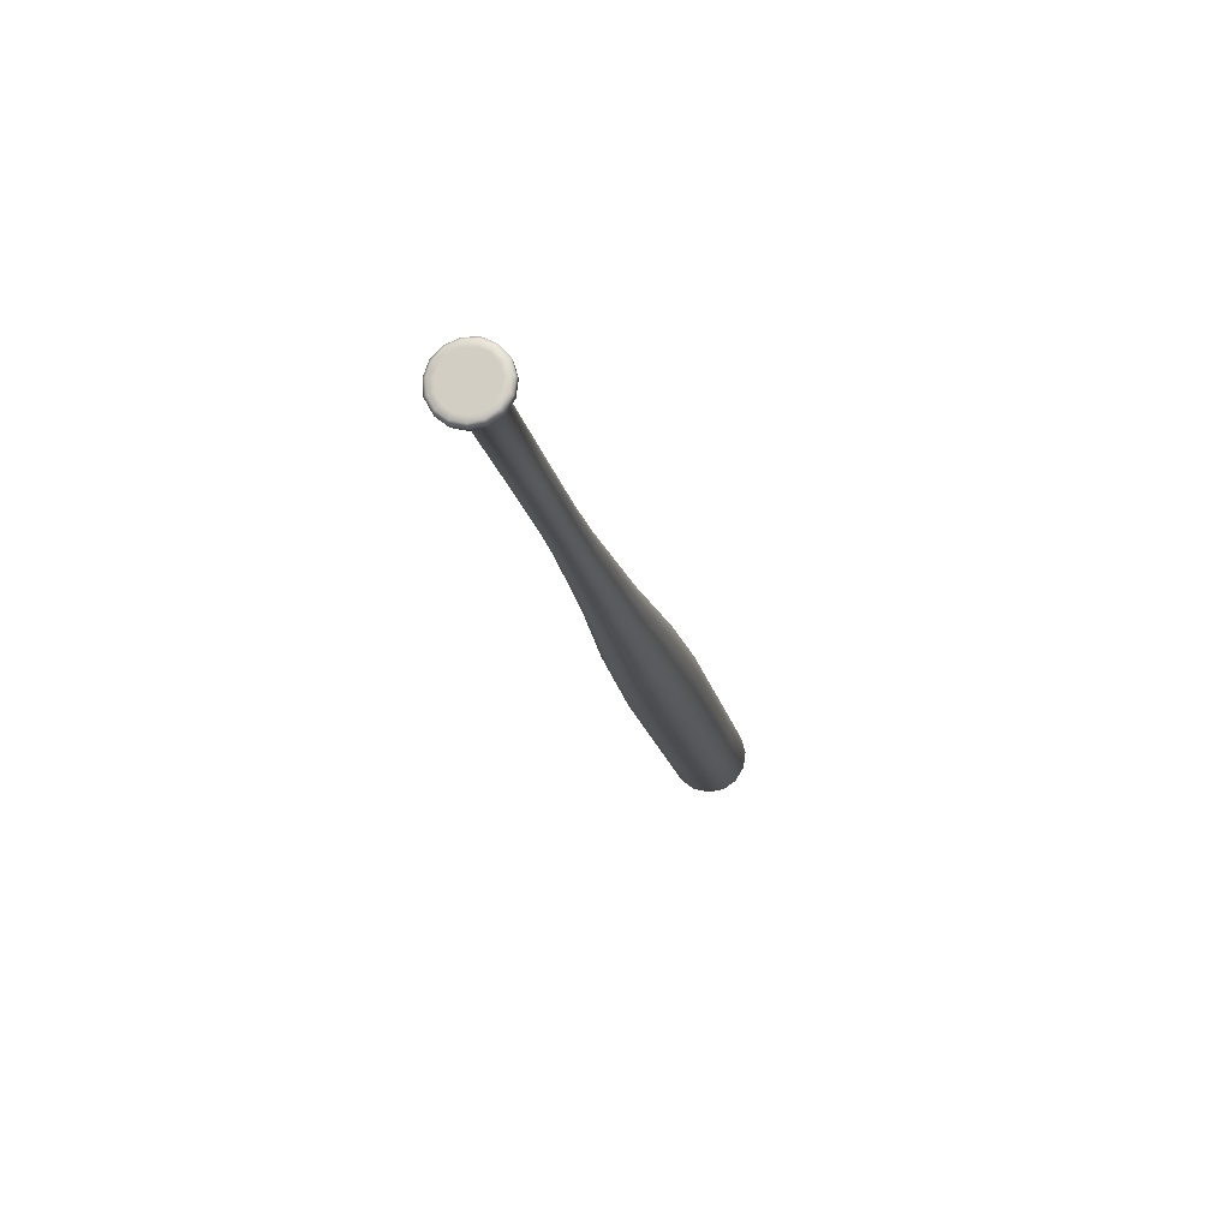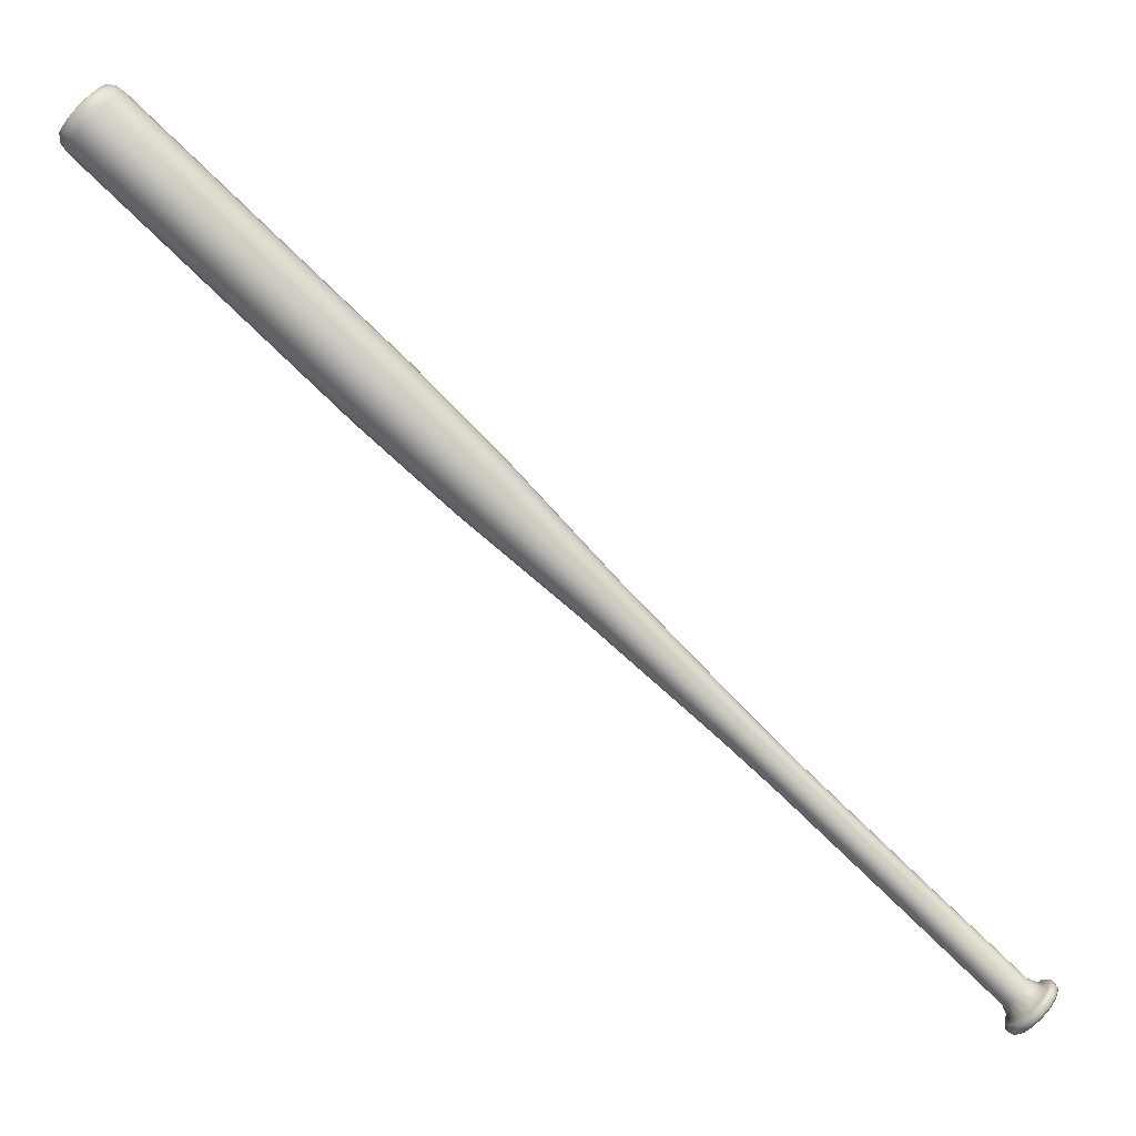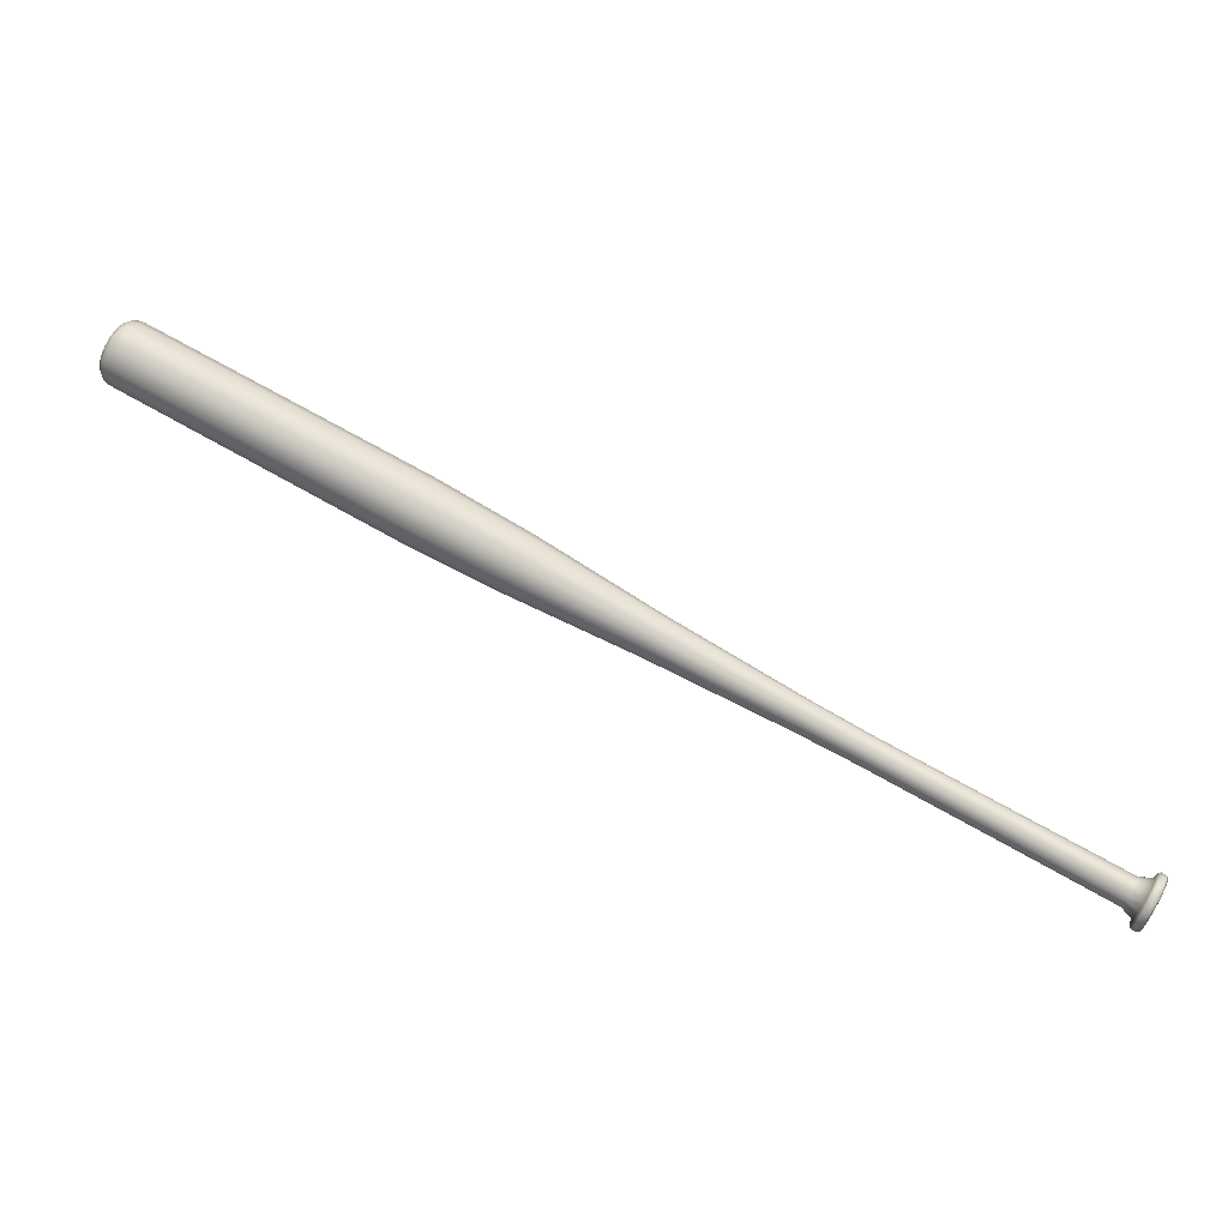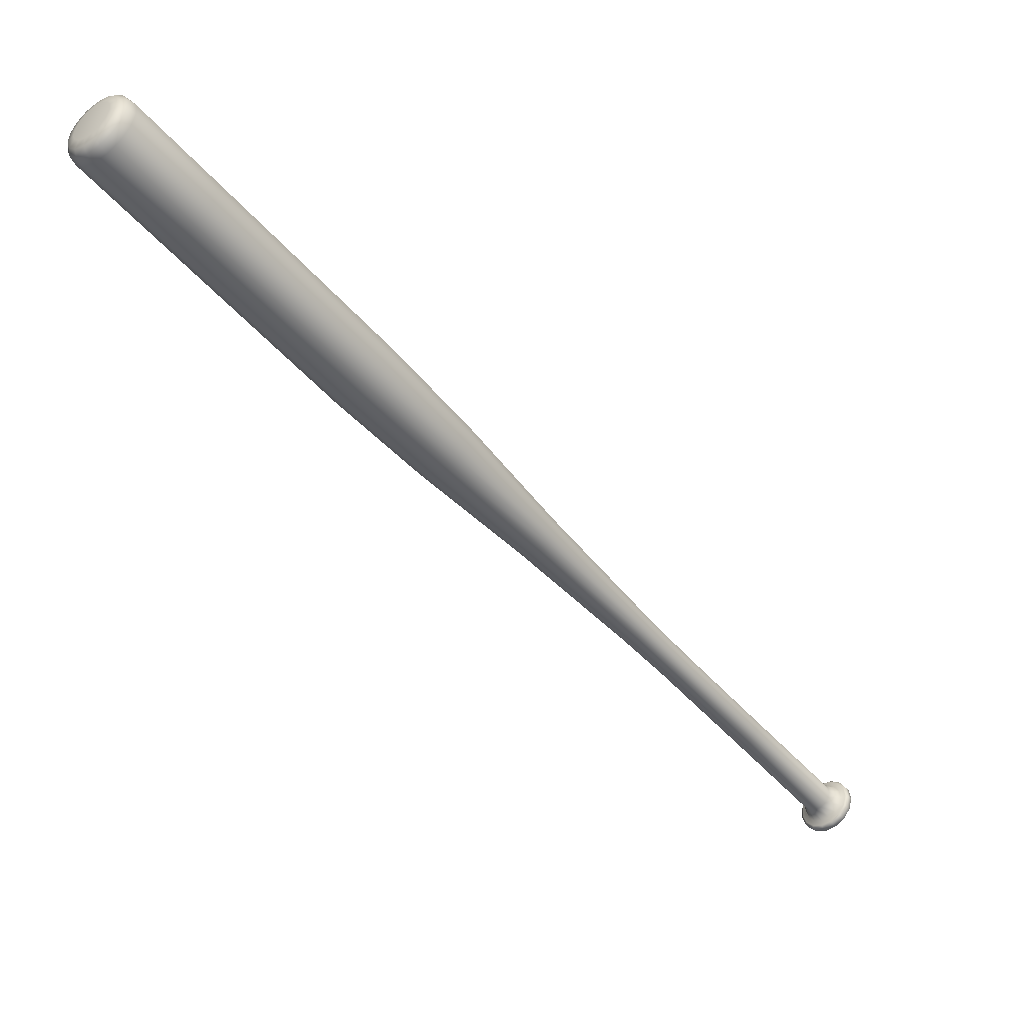
<metadata>
{"format":"obj","ext":"obj","renderer":"f3d","projection":"perspective","resolution":1024,"background":"white","views":[{"elev":-58.3,"azim":-74.4,"up":"+Z"},{"elev":-2.9,"azim":174.0,"up":"+Z"},{"elev":66.7,"azim":166.6,"up":"+Y"},{"elev":13.3,"azim":149.1,"up":"+Z"}]}
</metadata>
<code>
g default
v -2.866 5.652 -0.2507
v -2.861 5.694 -0.2581
v -2.845 5.728 -0.2772
v -2.858 5.61 -0.2564
v -2.691 5.676 -0.3655
v -2.659 5.673 -0.2995
v -2.658 5.642 -0.2988
v -2.689 5.634 -0.3646
v -2.704 5.715 -0.3536
v -2.669 5.701 -0.2907
v -2.726 5.744 -0.3308
v -2.685 5.722 -0.2741
v -2.754 5.757 -0.3013
v -2.706 5.732 -0.2525
v -2.783 5.752 -0.2701
v -2.727 5.728 -0.2296
v -2.808 5.73 -0.2425
v -2.745 5.712 -0.2094
v -2.824 5.696 -0.2234
v -2.757 5.687 -0.1954
v -2.828 5.654 -0.216
v -2.76 5.656 -0.19
v -2.821 5.612 -0.2217
v -2.755 5.626 -0.1941
v -2.803 5.577 -0.2394
v -2.741 5.6 -0.2071
v -2.777 5.556 -0.2661
v -2.723 5.585 -0.2267
v -2.748 5.552 -0.2971
v -2.701 5.582 -0.2494
v -2.721 5.566 -0.3272
v -2.681 5.592 -0.2714
v -2.7 5.594 -0.3511
v -2.666 5.613 -0.2889
v -2.185 5.696 0.1432
v -1.956 5.707 0.3563
v -1.955 5.677 0.3569
v -2.184 5.665 0.1438
v -2.195 5.724 0.1518
v -1.966 5.735 0.3648
v -2.211 5.744 0.1681
v -1.982 5.756 0.3811
v -2.231 5.754 0.1892
v -2.002 5.765 0.4022
v -2.252 5.75 0.2116
v -2.023 5.762 0.4247
v -2.269 5.735 0.2314
v -2.04 5.746 0.4444
v -2.281 5.71 0.245
v -2.052 5.721 0.4581
v -2.284 5.68 0.2503
v -2.055 5.691 0.4633
v -2.279 5.65 0.2463
v -2.05 5.661 0.4593
v -2.266 5.625 0.2336
v -2.037 5.637 0.4466
v -2.247 5.61 0.2144
v -2.018 5.621 0.4275
v -2.227 5.607 0.1922
v -1.997 5.618 0.4053
v -2.207 5.617 0.1706
v -1.978 5.628 0.3837
v -2.192 5.637 0.1535
v -1.963 5.649 0.3666
v -1.727 5.719 0.5693
v -1.726 5.688 0.5699
v -1.736 5.747 0.5779
v -1.753 5.767 0.5942
v -1.773 5.776 0.6153
v -1.793 5.773 0.6377
v -1.811 5.757 0.6575
v -1.822 5.733 0.6711
v -1.826 5.703 0.6764
v -1.821 5.673 0.6724
v -1.808 5.648 0.6597
v -1.789 5.633 0.6405
v -1.768 5.63 0.6183
v -1.749 5.639 0.5967
v -1.734 5.66 0.5797
v -1.494 5.731 0.7782
v -1.493 5.698 0.7789
v -1.504 5.761 0.7874
v -1.522 5.783 0.805
v -1.543 5.793 0.8277
v -1.566 5.79 0.8518
v -1.585 5.773 0.8732
v -1.597 5.746 0.8879
v -1.601 5.714 0.8936
v -1.595 5.682 0.8893
v -1.581 5.655 0.8755
v -1.561 5.639 0.8549
v -1.539 5.635 0.831
v -1.518 5.646 0.8078
v -1.501 5.668 0.7893
v -0.9088 5.766 1.282
v -0.9074 5.72 1.283
v -0.9227 5.807 1.295
v -0.9467 5.838 1.319
v -0.9767 5.851 1.351
v -1.007 5.846 1.384
v -1.034 5.823 1.413
v -1.051 5.786 1.434
v -1.056 5.742 1.442
v -1.048 5.697 1.436
v -1.029 5.66 1.417
v -1.001 5.638 1.388
v -0.97 5.633 1.355
v -0.9409 5.648 1.323
v -0.9187 5.678 1.298
v -0.3928 5.799 1.707
v -0.3909 5.736 1.708
v -0.412 5.856 1.724
v -0.4451 5.898 1.757
v -0.4863 5.917 1.801
v -0.5287 5.91 1.847
v -0.5648 5.878 1.887
v -0.5884 5.827 1.915
v -0.5954 5.766 1.926
v -0.5847 5.704 1.918
v -0.558 5.654 1.892
v -0.5199 5.623 1.853
v -0.4772 5.616 1.807
v -0.4371 5.636 1.763
v -0.4065 5.678 1.728
v 0.01835 5.822 2.067
v 0.02047 5.752 2.068
v -0.002909 5.886 2.086
v -0.03968 5.932 2.123
v -0.08552 5.953 2.171
v -0.1325 5.945 2.222
v -0.1726 5.91 2.267
v -0.1988 5.854 2.299
v -0.2066 5.785 2.311
v -0.1946 5.717 2.301
v -0.165 5.661 2.272
v -0.1228 5.627 2.229
v -0.07533 5.62 2.178
v -0.03076 5.642 2.129
v 0.003098 5.688 2.09
v 0.4185 5.842 2.439
v 0.4207 5.772 2.44
v 0.3973 5.905 2.458
v 0.3605 5.952 2.495
v 0.3147 5.973 2.543
v 0.2677 5.965 2.594
v 0.2276 5.93 2.639
v 0.2014 5.873 2.671
v 0.1936 5.805 2.683
v 0.2056 5.737 2.673
v 0.2352 5.681 2.644
v 0.2774 5.646 2.601
v 0.3249 5.639 2.55
v 0.3694 5.661 2.501
v 0.4033 5.708 2.462
v 0.8186 5.862 2.811
v 0.8208 5.792 2.812
v 0.7974 5.925 2.83
v 0.7606 5.972 2.867
v 0.7148 5.993 2.916
v 0.6678 5.985 2.966
v 0.6277 5.95 3.011
v 0.6015 5.893 3.043
v 0.5937 5.825 3.055
v 0.6057 5.757 3.045
v 0.6353 5.701 3.016
v 0.6775 5.666 2.973
v 0.725 5.659 2.922
v 0.7695 5.681 2.873
v 0.8034 5.728 2.834
v 1.163 5.879 3.131
v 1.165 5.809 3.133
v 1.142 5.942 3.151
v 1.105 5.989 3.188
v 1.059 6.01 3.236
v 1.012 6.002 3.287
v 0.9723 5.967 3.332
v 0.9461 5.91 3.363
v 0.9383 5.842 3.375
v 0.9503 5.774 3.366
v 0.98 5.718 3.337
v 1.022 5.683 3.293
v 1.07 5.676 3.243
v 1.114 5.698 3.194
v 1.148 5.745 3.155
v 1.046 5.885 3.369
v 1.041 5.845 3.376
v 1.048 5.805 3.37
v 1.061 5.918 3.35
v 1.189 5.879 3.166
v 1.191 5.812 3.167
v 1.169 5.939 3.184
v 1.134 5.983 3.219
v 1.09 6.004 3.265
v 1.045 5.996 3.314
v 1.007 5.963 3.357
v 0.9819 5.909 3.387
v 0.9745 5.844 3.398
v 0.9859 5.779 3.389
v 1.014 5.725 3.362
v 1.054 5.692 3.32
v 1.1 5.686 3.272
v 1.142 5.706 3.225
v 1.174 5.751 3.188
v 1.192 5.875 3.2
v 1.194 5.818 3.201
v 1.173 5.867 3.233
v 1.174 5.826 3.234
v 1.175 5.926 3.215
v 1.16 5.904 3.245
v 1.145 5.964 3.246
v 1.139 5.931 3.266
v 1.108 5.982 3.285
v 1.112 5.943 3.294
v 1.069 5.975 3.326
v 1.085 5.939 3.324
v 1.037 5.946 3.363
v 1.015 5.9 3.388
v 1.009 5.845 3.398
v 1.019 5.789 3.391
v 1.043 5.743 3.367
v 1.066 5.773 3.353
v 1.077 5.715 3.332
v 1.09 5.752 3.328
v 1.116 5.71 3.29
v 1.118 5.748 3.298
v 1.152 5.727 3.25
v 1.144 5.761 3.27
v 1.18 5.766 3.219
v 1.164 5.789 3.247
v 1.166 5.796 3.244
v -2.673 5.626 -0.3984
v -2.694 5.625 -0.4176
v -2.696 5.683 -0.4189
v -2.675 5.684 -0.3996
v -2.687 5.573 -0.3801
v -2.708 5.572 -0.3993
v -2.716 5.534 -0.3477
v -2.736 5.533 -0.367
v -2.753 5.516 -0.307
v -2.773 5.514 -0.3262
v -2.792 5.521 -0.2649
v -2.813 5.52 -0.2841
v -2.827 5.55 -0.2287
v -2.848 5.549 -0.248
v -2.852 5.597 -0.2047
v -2.872 5.595 -0.224
v -2.862 5.653 -0.197
v -2.882 5.652 -0.2163
v -2.855 5.71 -0.207
v -2.876 5.709 -0.2263
v -2.833 5.757 -0.2329
v -2.854 5.756 -0.2522
v -2.8 5.786 -0.2703
v -2.821 5.785 -0.2896
v -2.761 5.792 -0.3126
v -2.782 5.791 -0.3319
v -2.723 5.775 -0.3526
v -2.744 5.774 -0.3719
v -2.692 5.736 -0.3834
v -2.713 5.735 -0.4026
v -2.672 5.628 -0.3825
v -2.674 5.682 -0.3836
v -2.686 5.58 -0.3657
v -2.711 5.544 -0.336
v -2.745 5.527 -0.2986
v -2.782 5.532 -0.2599
v -2.814 5.559 -0.2267
v -2.836 5.602 -0.2047
v -2.846 5.654 -0.1977
v -2.84 5.706 -0.2068
v -2.82 5.749 -0.2306
v -2.789 5.776 -0.2649
v -2.753 5.782 -0.3038
v -2.718 5.765 -0.3405
v -2.69 5.73 -0.3688
v -2.728 5.674 -0.4002
v -2.711 5.68 -0.4183
v -2.71 5.627 -0.4172
v -2.727 5.632 -0.3993
v -2.741 5.713 -0.3883
v -2.728 5.728 -0.4035
v -2.763 5.742 -0.3655
v -2.756 5.764 -0.3752
v -2.792 5.755 -0.336
v -2.79 5.78 -0.3385
v -2.82 5.75 -0.3048
v -2.826 5.774 -0.2996
v -2.857 5.747 -0.2653
v -2.877 5.704 -0.2415
v -2.883 5.652 -0.2324
v -2.874 5.6 -0.2394
v -2.84 5.576 -0.2741
v -2.851 5.557 -0.2614
v -2.814 5.555 -0.3008
v -2.819 5.531 -0.2946
v -2.785 5.55 -0.3318
v -2.783 5.525 -0.3333
v -2.758 5.564 -0.362
v -2.749 5.542 -0.3707
v -2.737 5.593 -0.3858
v -2.723 5.578 -0.4004
g Bate1
f 1 2 3
f 3 4 1
f 5 6 7
f 7 8 5
f 9 10 6
f 6 5 9
f 11 12 10
f 10 9 11
f 13 14 12
f 12 11 13
f 15 16 14
f 14 13 15
f 17 18 16
f 16 15 17
f 19 20 18
f 18 17 19
f 21 22 20
f 20 19 21
f 23 24 22
f 22 21 23
f 25 26 24
f 24 23 25
f 27 28 26
f 26 25 27
f 29 30 28
f 28 27 29
f 31 32 30
f 30 29 31
f 33 34 32
f 32 31 33
f 8 7 34
f 34 33 8
f 35 36 37
f 37 38 35
f 39 40 36
f 36 35 39
f 41 42 40
f 40 39 41
f 43 44 42
f 42 41 43
f 45 46 44
f 44 43 45
f 47 48 46
f 46 45 47
f 49 50 48
f 48 47 49
f 51 52 50
f 50 49 51
f 53 54 52
f 52 51 53
f 55 56 54
f 54 53 55
f 57 58 56
f 56 55 57
f 59 60 58
f 58 57 59
f 61 62 60
f 60 59 61
f 63 64 62
f 62 61 63
f 38 37 64
f 64 63 38
f 36 65 66
f 66 37 36
f 40 67 65
f 65 36 40
f 42 68 67
f 67 40 42
f 44 69 68
f 68 42 44
f 46 70 69
f 69 44 46
f 48 71 70
f 70 46 48
f 50 72 71
f 71 48 50
f 52 73 72
f 72 50 52
f 54 74 73
f 73 52 54
f 56 75 74
f 74 54 56
f 58 76 75
f 75 56 58
f 60 77 76
f 76 58 60
f 62 78 77
f 77 60 62
f 64 79 78
f 78 62 64
f 37 66 79
f 79 64 37
f 65 80 81
f 81 66 65
f 67 82 80
f 80 65 67
f 68 83 82
f 82 67 68
f 69 84 83
f 83 68 69
f 70 85 84
f 84 69 70
f 71 86 85
f 85 70 71
f 72 87 86
f 86 71 72
f 73 88 87
f 87 72 73
f 74 89 88
f 88 73 74
f 75 90 89
f 89 74 75
f 76 91 90
f 90 75 76
f 77 92 91
f 91 76 77
f 78 93 92
f 92 77 78
f 79 94 93
f 93 78 79
f 66 81 94
f 94 79 66
f 80 95 96
f 96 81 80
f 82 97 95
f 95 80 82
f 83 98 97
f 97 82 83
f 84 99 98
f 98 83 84
f 85 100 99
f 99 84 85
f 86 101 100
f 100 85 86
f 87 102 101
f 101 86 87
f 88 103 102
f 102 87 88
f 89 104 103
f 103 88 89
f 90 105 104
f 104 89 90
f 91 106 105
f 105 90 91
f 92 107 106
f 106 91 92
f 93 108 107
f 107 92 93
f 94 109 108
f 108 93 94
f 81 96 109
f 109 94 81
f 95 110 111
f 111 96 95
f 97 112 110
f 110 95 97
f 98 113 112
f 112 97 98
f 99 114 113
f 113 98 99
f 100 115 114
f 114 99 100
f 101 116 115
f 115 100 101
f 102 117 116
f 116 101 102
f 103 118 117
f 117 102 103
f 104 119 118
f 118 103 104
f 105 120 119
f 119 104 105
f 106 121 120
f 120 105 106
f 107 122 121
f 121 106 107
f 108 123 122
f 122 107 108
f 109 124 123
f 123 108 109
f 96 111 124
f 124 109 96
f 110 125 126
f 126 111 110
f 112 127 125
f 125 110 112
f 113 128 127
f 127 112 113
f 114 129 128
f 128 113 114
f 115 130 129
f 129 114 115
f 116 131 130
f 130 115 116
f 117 132 131
f 131 116 117
f 118 133 132
f 132 117 118
f 119 134 133
f 133 118 119
f 120 135 134
f 134 119 120
f 121 136 135
f 135 120 121
f 122 137 136
f 136 121 122
f 123 138 137
f 137 122 123
f 124 139 138
f 138 123 124
f 111 126 139
f 139 124 111
f 125 140 141
f 141 126 125
f 127 142 140
f 140 125 127
f 128 143 142
f 142 127 128
f 129 144 143
f 143 128 129
f 130 145 144
f 144 129 130
f 131 146 145
f 145 130 131
f 132 147 146
f 146 131 132
f 133 148 147
f 147 132 133
f 134 149 148
f 148 133 134
f 135 150 149
f 149 134 135
f 136 151 150
f 150 135 136
f 137 152 151
f 151 136 137
f 138 153 152
f 152 137 138
f 139 154 153
f 153 138 139
f 126 141 154
f 154 139 126
f 140 155 156
f 156 141 140
f 142 157 155
f 155 140 142
f 143 158 157
f 157 142 143
f 144 159 158
f 158 143 144
f 145 160 159
f 159 144 145
f 146 161 160
f 160 145 146
f 147 162 161
f 161 146 147
f 148 163 162
f 162 147 148
f 149 164 163
f 163 148 149
f 150 165 164
f 164 149 150
f 151 166 165
f 165 150 151
f 152 167 166
f 166 151 152
f 153 168 167
f 167 152 153
f 154 169 168
f 168 153 154
f 141 156 169
f 169 154 141
f 155 170 171
f 171 156 155
f 157 172 170
f 170 155 157
f 158 173 172
f 172 157 158
f 159 174 173
f 173 158 159
f 160 175 174
f 174 159 160
f 161 176 175
f 175 160 161
f 162 177 176
f 176 161 162
f 163 178 177
f 177 162 163
f 164 179 178
f 178 163 164
f 165 180 179
f 179 164 165
f 166 181 180
f 180 165 166
f 167 182 181
f 181 166 167
f 168 183 182
f 182 167 168
f 169 184 183
f 183 168 169
f 156 171 184
f 184 169 156
f 185 186 187
f 187 188 185
f 35 38 7
f 7 6 35
f 39 35 6
f 6 10 39
f 41 39 10
f 10 12 41
f 43 41 12
f 12 14 43
f 45 43 14
f 14 16 45
f 47 45 16
f 16 18 47
f 49 47 18
f 18 20 49
f 51 49 20
f 20 22 51
f 53 51 22
f 22 24 53
f 55 53 24
f 24 26 55
f 57 55 26
f 26 28 57
f 59 57 28
f 28 30 59
f 61 59 30
f 30 32 61
f 63 61 32
f 32 34 63
f 38 63 34
f 34 7 38
f 189 190 171
f 171 170 189
f 191 189 170
f 170 172 191
f 192 191 172
f 172 173 192
f 193 192 173
f 173 174 193
f 194 193 174
f 174 175 194
f 195 194 175
f 175 176 195
f 196 195 176
f 176 177 196
f 197 196 177
f 177 178 197
f 198 197 178
f 178 179 198
f 199 198 179
f 179 180 199
f 200 199 180
f 180 181 200
f 201 200 181
f 181 182 201
f 202 201 182
f 182 183 202
f 203 202 183
f 183 184 203
f 190 203 184
f 184 171 190
f 204 205 190
f 190 189 204
f 206 207 205
f 205 204 206
f 208 204 189
f 189 191 208
f 209 206 204
f 204 208 209
f 210 208 191
f 191 192 210
f 211 209 208
f 208 210 211
f 212 210 192
f 192 193 212
f 213 211 210
f 210 212 213
f 214 212 193
f 193 194 214
f 215 213 212
f 212 214 215
f 216 214 194
f 194 195 216
f 188 215 214
f 214 216 188
f 217 216 195
f 195 196 217
f 185 188 216
f 216 217 185
f 218 217 196
f 196 197 218
f 186 185 217
f 217 218 186
f 219 218 197
f 197 198 219
f 187 186 218
f 218 219 187
f 220 219 198
f 198 199 220
f 221 187 219
f 219 220 221
f 222 220 199
f 199 200 222
f 223 221 220
f 220 222 223
f 224 222 200
f 200 201 224
f 225 223 222
f 222 224 225
f 226 224 201
f 201 202 226
f 227 225 224
f 224 226 227
f 228 226 202
f 202 203 228
f 229 227 226
f 226 228 229
f 205 228 203
f 203 190 205
f 205 207 230
f 205 230 229
f 205 229 228
f 221 215 188
f 188 187 221
f 223 213 215
f 215 221 223
f 225 211 213
f 213 223 225
f 227 209 211
f 211 225 227
f 229 230 206
f 229 206 209
f 227 229 209
f 230 207 206
f 231 232 233
f 233 234 231
f 235 236 232
f 232 231 235
f 237 238 236
f 236 235 237
f 239 240 238
f 238 237 239
f 241 242 240
f 240 239 241
f 243 244 242
f 242 241 243
f 245 246 244
f 244 243 245
f 247 248 246
f 246 245 247
f 249 250 248
f 248 247 249
f 251 252 250
f 250 249 251
f 253 254 252
f 252 251 253
f 255 256 254
f 254 253 255
f 257 258 256
f 256 255 257
f 259 260 258
f 258 257 259
f 234 233 260
f 260 259 234
f 8 261 262
f 262 5 8
f 33 263 261
f 261 8 33
f 31 264 263
f 263 33 31
f 29 265 264
f 264 31 29
f 27 266 265
f 265 29 27
f 25 267 266
f 266 27 25
f 23 268 267
f 267 25 23
f 21 269 268
f 268 23 21
f 19 270 269
f 269 21 19
f 17 271 270
f 270 19 17
f 15 272 271
f 271 17 15
f 13 273 272
f 272 15 13
f 11 274 273
f 273 13 11
f 9 275 274
f 274 11 9
f 5 262 275
f 275 9 5
f 276 277 278
f 278 279 276
f 280 281 277
f 277 276 280
f 282 283 281
f 281 280 282
f 284 285 283
f 283 282 284
f 286 287 285
f 285 284 286
f 3 288 287
f 287 286 3
f 2 289 288
f 288 3 2
f 1 290 289
f 289 2 1
f 4 291 290
f 290 1 4
f 292 293 291
f 291 4 292
f 294 295 293
f 293 292 294
f 296 297 295
f 295 294 296
f 298 299 297
f 297 296 298
f 300 301 299
f 299 298 300
f 279 278 301
f 301 300 279
f 286 292 4
f 4 3 286
f 284 294 292
f 292 286 284
f 282 296 294
f 294 284 282
f 280 298 296
f 296 282 280
f 276 300 298
f 298 280 276
f 276 279 300
f 262 261 231
f 231 234 262
f 261 263 235
f 235 231 261
f 263 264 237
f 237 235 263
f 264 265 239
f 239 237 264
f 265 266 241
f 241 239 265
f 266 267 243
f 243 241 266
f 267 268 245
f 245 243 267
f 268 269 247
f 247 245 268
f 269 270 249
f 249 247 269
f 270 271 251
f 251 249 270
f 271 272 253
f 253 251 271
f 272 273 255
f 255 253 272
f 273 274 257
f 257 255 273
f 274 275 259
f 259 257 274
f 275 262 234
f 234 259 275
f 278 277 233
f 233 232 278
f 277 281 260
f 260 233 277
f 281 283 258
f 258 260 281
f 283 285 256
f 256 258 283
f 285 287 254
f 254 256 285
f 287 288 252
f 252 254 287
f 288 289 250
f 250 252 288
f 289 290 248
f 248 250 289
f 290 291 246
f 246 248 290
f 291 293 244
f 244 246 291
f 293 295 242
f 242 244 293
f 295 297 240
f 240 242 295
f 297 299 238
f 238 240 297
f 299 301 236
f 236 238 299
f 301 278 232
f 232 236 301

</code>
